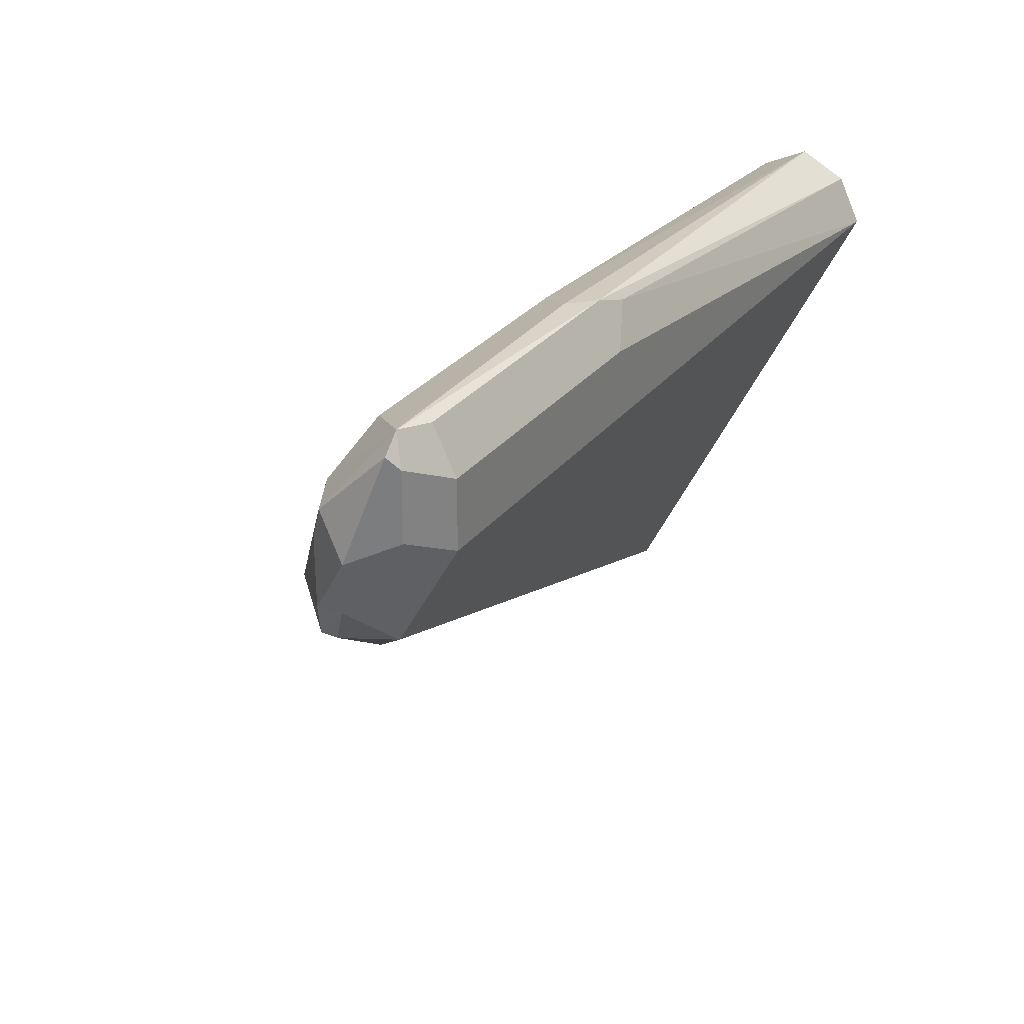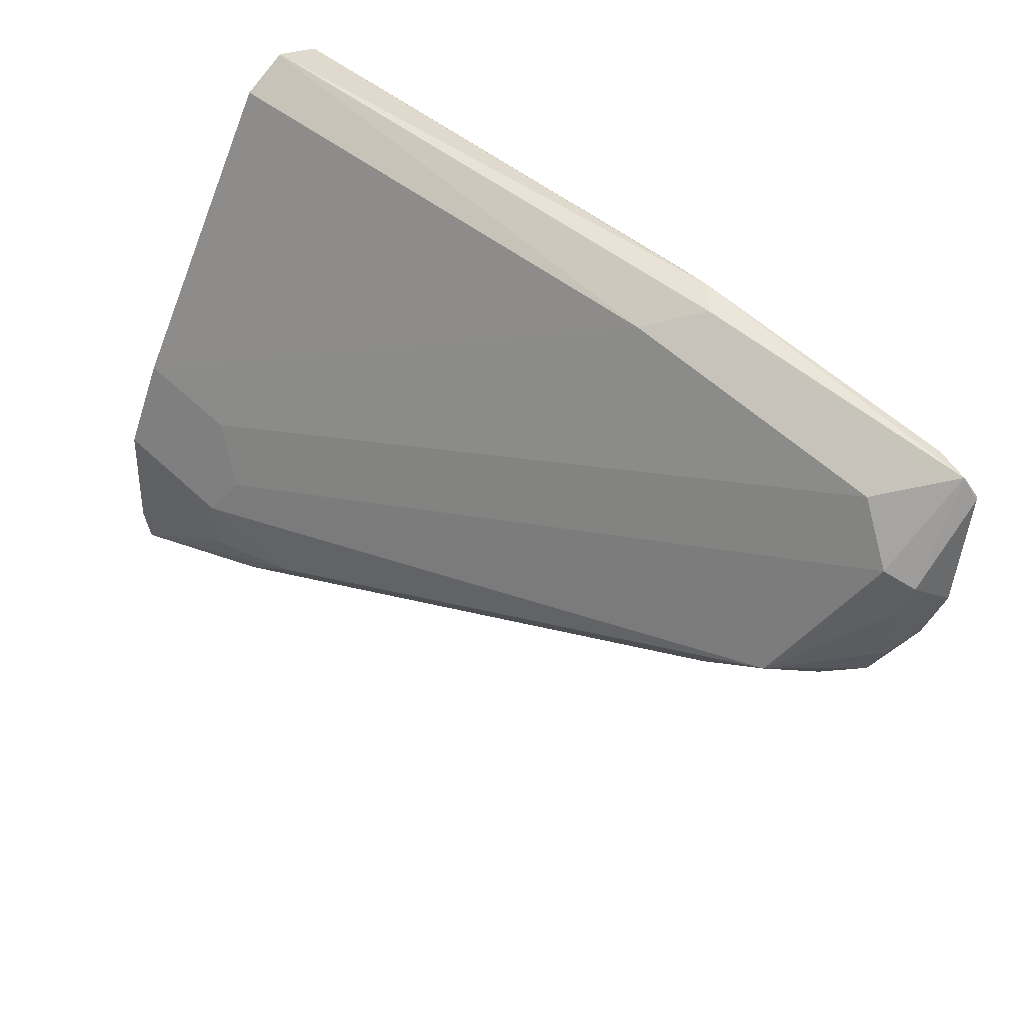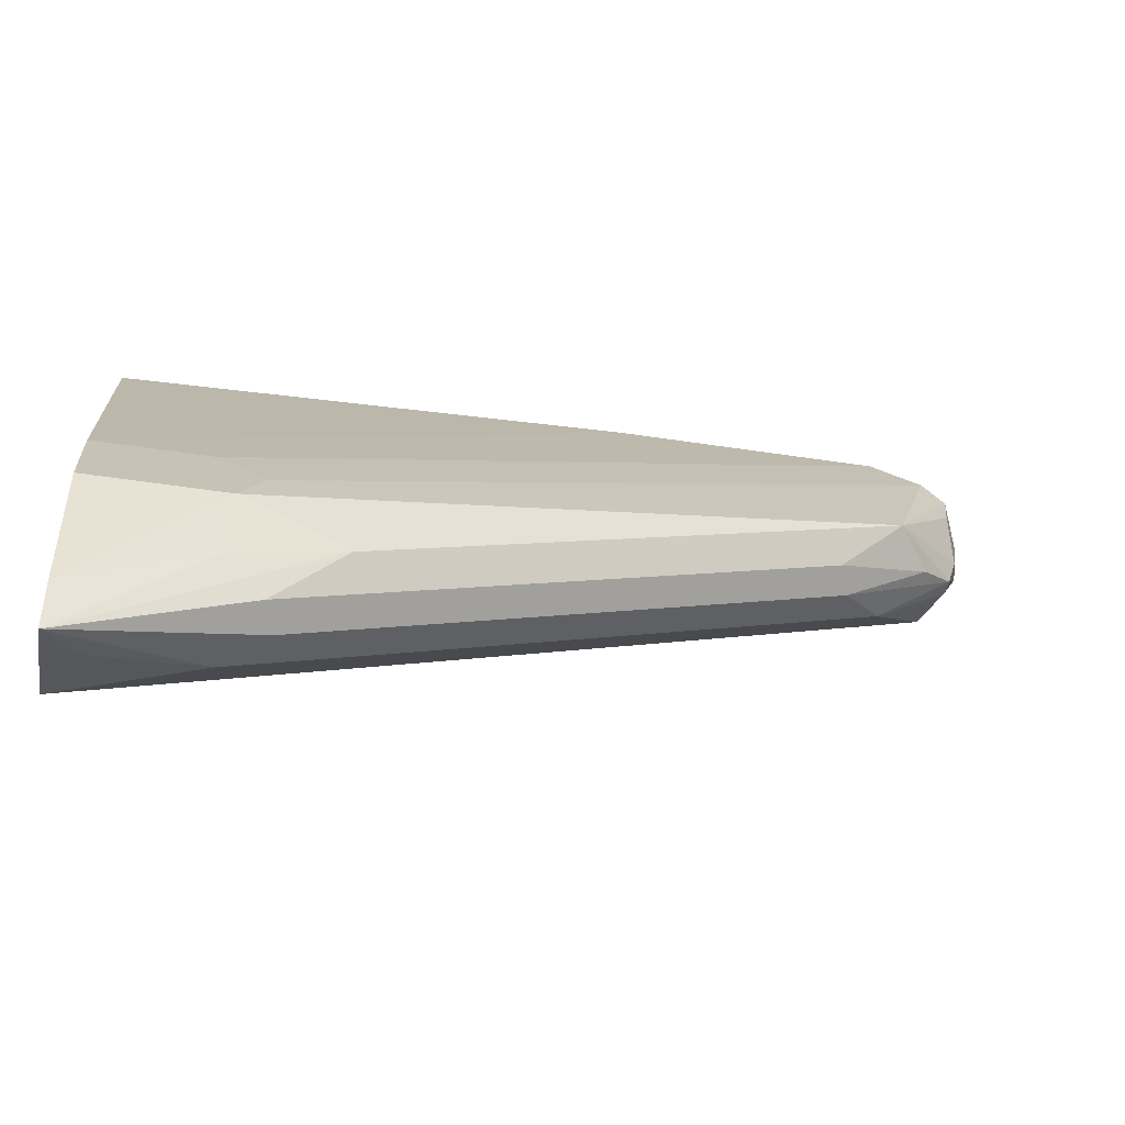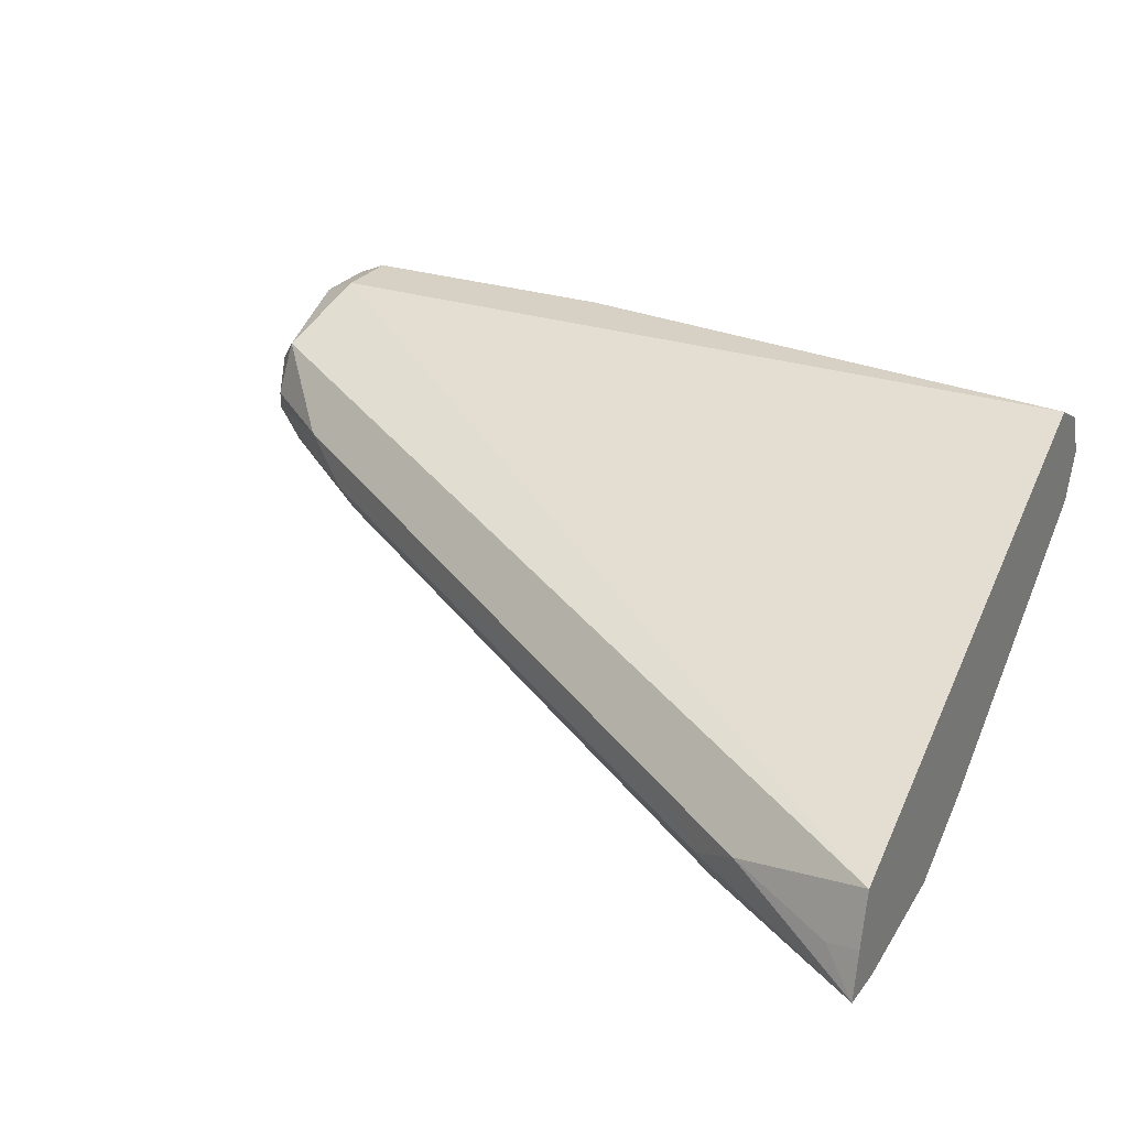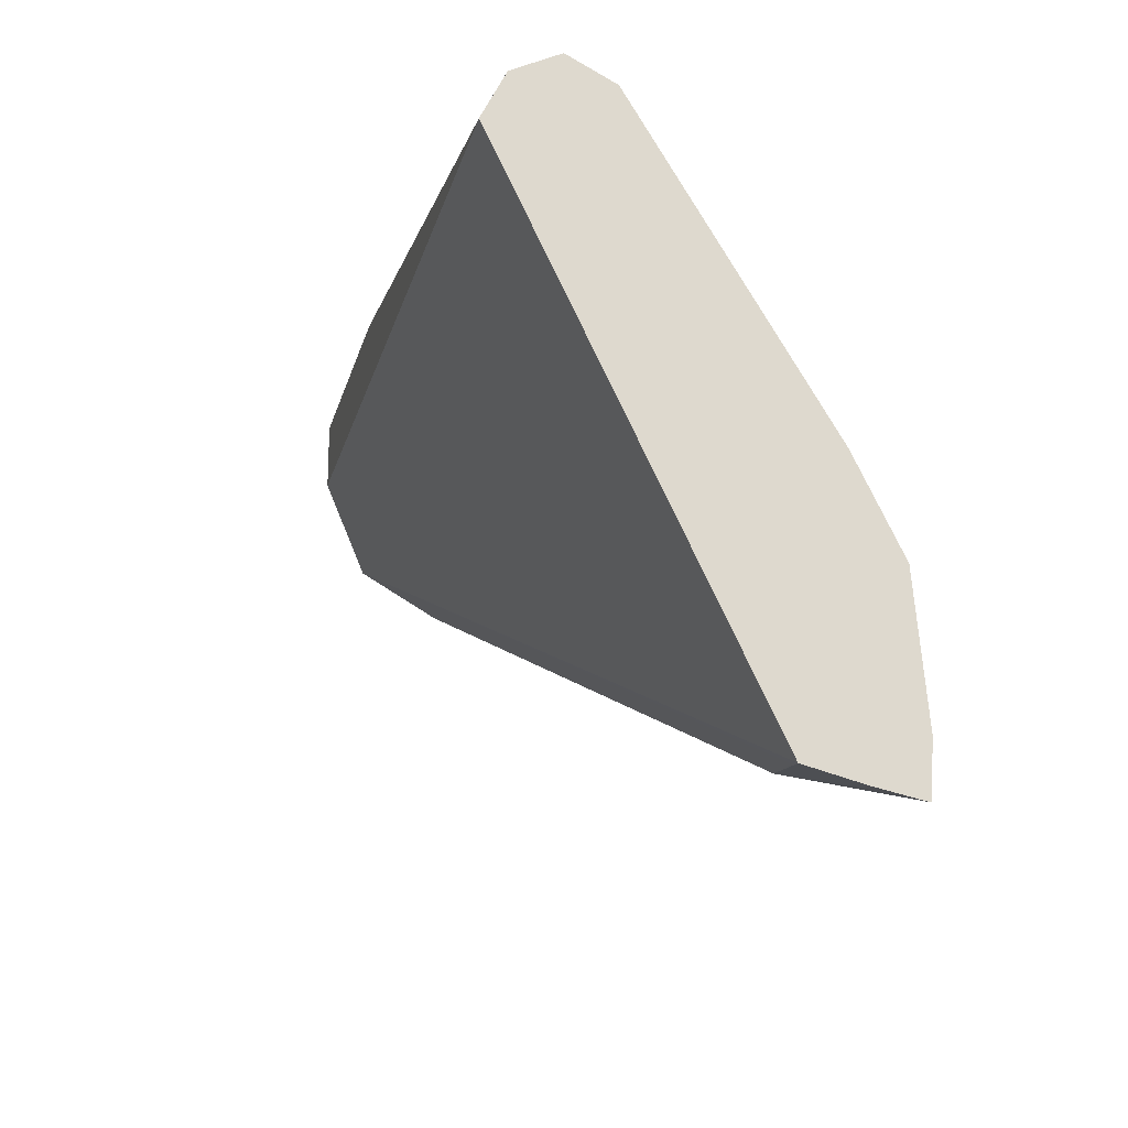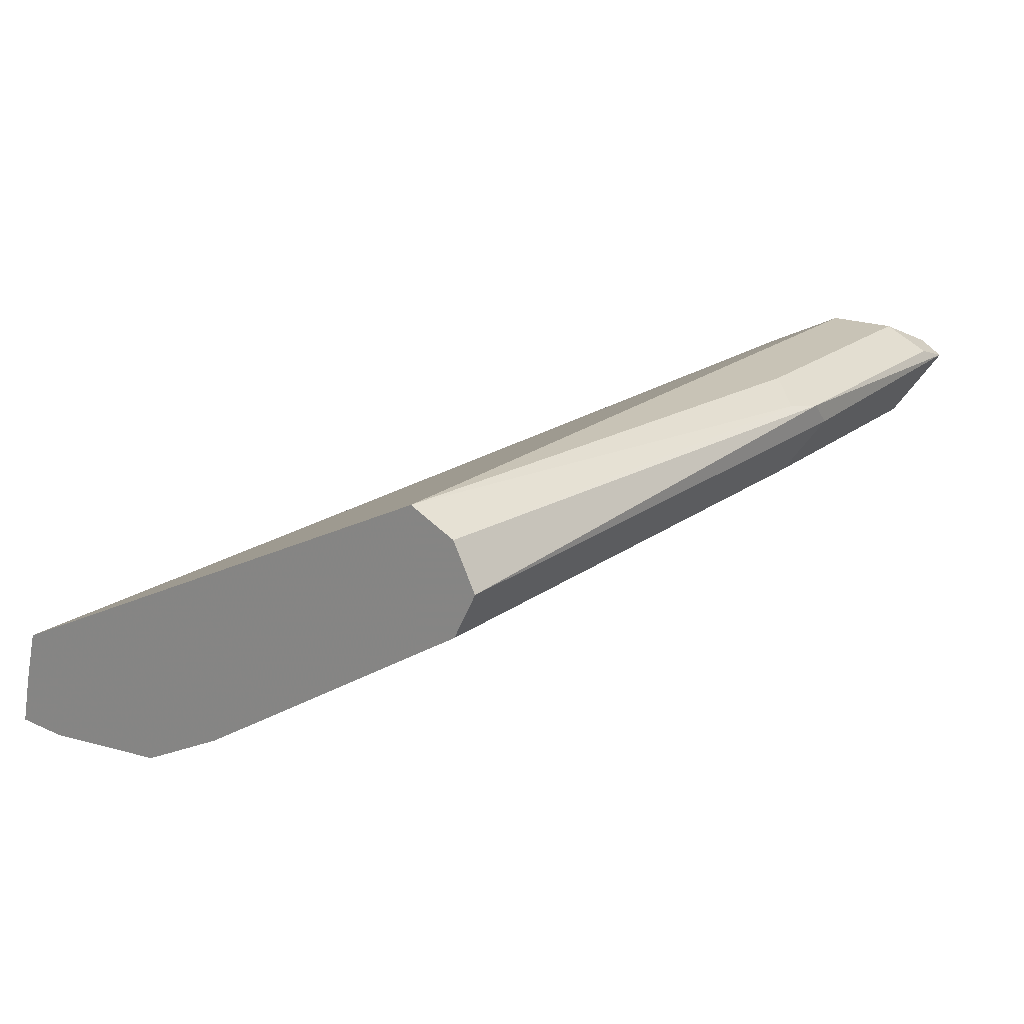
<metadata>
{"format":"obj","ext":"obj","renderer":"f3d","projection":"perspective","resolution":1024,"background":"white","views":[{"elev":30.4,"azim":-58.6,"up":"+Y"},{"elev":55.7,"azim":-135.5,"up":"+Y"},{"elev":-45.3,"azim":169.8,"up":"+Y"},{"elev":26.8,"azim":27.2,"up":"+Z"},{"elev":-19.3,"azim":76.3,"up":"+Y"},{"elev":19.5,"azim":125.1,"up":"+Z"}]}
</metadata>
<code>
v -0.3965 0.563 -0.2722
v -0.3965 0.563 -0.2723
v -0.3965 0.5657 -0.2594
v -0.4053 0.5674 -0.2612
v -0.4323 0.5764 -0.2522
v -0.3965 0.5764 -0.2733
v -0.4443 0.5824 -0.2582
v -0.4413 0.5854 -0.2657
v -0.4593 0.6035 -0.2657
v -0.4323 0.5944 -0.2702
v -0.3965 0.5693 -0.245
v -0.4023 0.5704 -0.2462
v -0.4563 0.5884 -0.2462
v -0.3965 0.6125 -0.2702
v -0.4323 0.6125 -0.2702
v -0.5884 0.6545 -0.2222
v -0.5134 0.6215 -0.2477
v -0.6034 0.6755 -0.2297
v -0.3965 0.7025 -0.1801
v -0.6124 0.7025 -0.1801
v -0.6184 0.6785 -0.1921
v -0.5704 0.6545 -0.2042
v -0.4744 0.6064 -0.2282
v -0.5854 0.6575 -0.2072
v -0.6004 0.6605 -0.2102
v -0.3965 0.6245 -0.2642
v -0.4383 0.6245 -0.2642
v -0.6214 0.6755 -0.2117
v -0.6124 0.671 -0.2184
v -0.5854 0.6575 -0.2297
v -0.6244 0.6845 -0.2102
v -0.6244 0.7025 -0.2102
v -0.626 0.7115 -0.2072
v -0.6184 0.7145 -0.2102
v -0.3965 0.7145 -0.1861
v -0.5314 0.7295 -0.1846
v -0.5404 0.7205 -0.1801
v -0.6124 0.7205 -0.1801
v -0.6244 0.7085 -0.1861
v -0.6214 0.6935 -0.1891
v -0.6305 0.7025 -0.1982
v -0.6274 0.6875 -0.2012
v -0.6214 0.6755 -0.2072
v -0.3965 0.6365 -0.2582
v -0.4263 0.6365 -0.2582
v -0.626 0.7295 -0.1891
v -0.6214 0.734 -0.1891
v -0.6184 0.7325 -0.1921
v -0.6064 0.7265 -0.2042
v -0.3965 0.7205 -0.198
v -0.5404 0.7325 -0.1861
v -0.6124 0.7325 -0.1861
v -0.6244 0.7265 -0.1861
v -0.3965 0.7145 -0.2102
v -0.5344 0.7265 -0.2042
v -0.5464 0.7325 -0.1921
v -0.3965 0.7205 -0.1982
v -0.3965 0.7203 -0.1986
f 31 41 33
f 25 43 28
f 26 27 45
f 26 45 44
f 27 34 49
f 31 42 41
f 28 43 42
f 28 42 31
f 22 24 23
f 31 33 32
f 27 49 45
f 21 24 22
f 19 37 38
f 21 43 25
f 21 42 43
f 21 41 42
f 21 40 41
f 20 40 21
f 20 39 40
f 20 53 39
f 20 38 53
f 19 38 20
f 19 36 37
f 33 41 46
f 19 35 36
f 21 25 24
f 33 46 47
f 51 57 56
f 34 47 48
f 18 34 27
f 55 57 58
f 55 56 57
f 54 55 58
f 50 57 51
f 48 55 49
f 48 56 55
f 47 51 56
f 47 52 51
f 47 53 52
f 47 56 48
f 46 53 47
f 44 55 54
f 44 49 55
f 44 45 49
f 39 41 40
f 39 46 41
f 39 53 46
f 38 52 53
f 37 52 38
f 37 51 52
f 36 51 37
f 35 51 36
f 35 50 51
f 34 48 49
f 33 47 34
f 18 33 34
f 2 8 9
f 18 31 32
f 5 12 13
f 5 13 7
f 4 12 5
f 3 12 4
f 3 11 12
f 2 10 6
f 2 9 10
f 2 7 8
f 2 5 7
f 1 5 2
f 1 4 5
f 6 10 15
f 1 3 4
f 1 19 11
f 1 35 19
f 1 50 35
f 1 57 50
f 1 58 57
f 1 54 58
f 1 44 54
f 1 26 44
f 1 14 26
f 1 6 14
f 18 32 33
f 1 11 3
f 6 15 14
f 1 2 6
f 7 16 17
f 7 13 16
f 18 28 31
f 18 30 29
f 17 30 18
f 16 30 17
f 16 29 30
f 16 28 29
f 16 25 28
f 15 18 27
f 14 27 26
f 14 15 27
f 13 25 16
f 13 24 25
f 18 29 28
f 12 23 13
f 11 23 12
f 11 22 23
f 7 17 8
f 11 21 22
f 11 20 21
f 11 19 20
f 9 18 15
f 9 17 18
f 9 15 10
f 8 17 9
f 13 23 24

</code>
